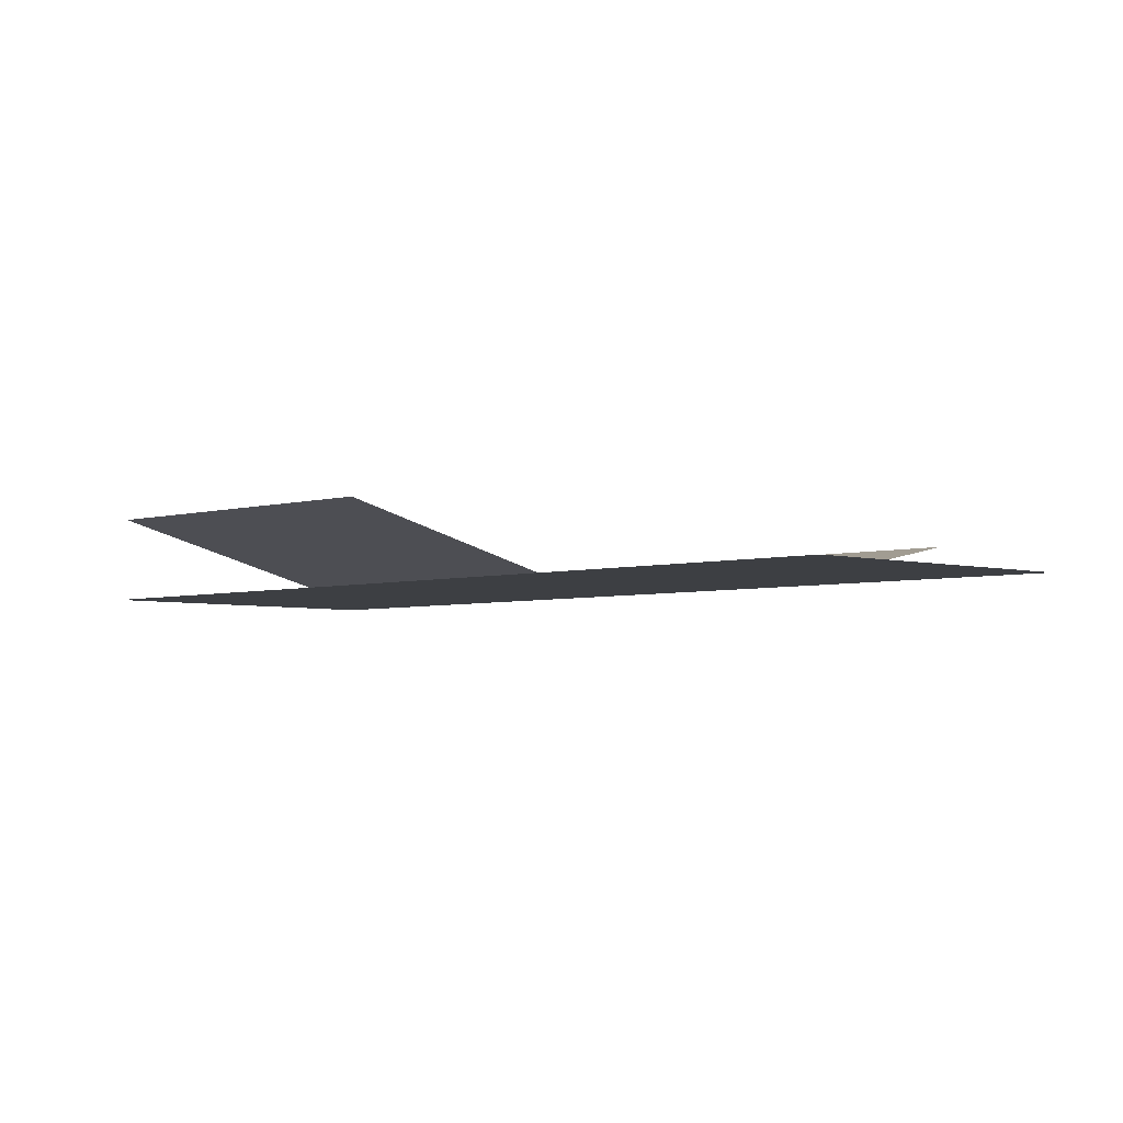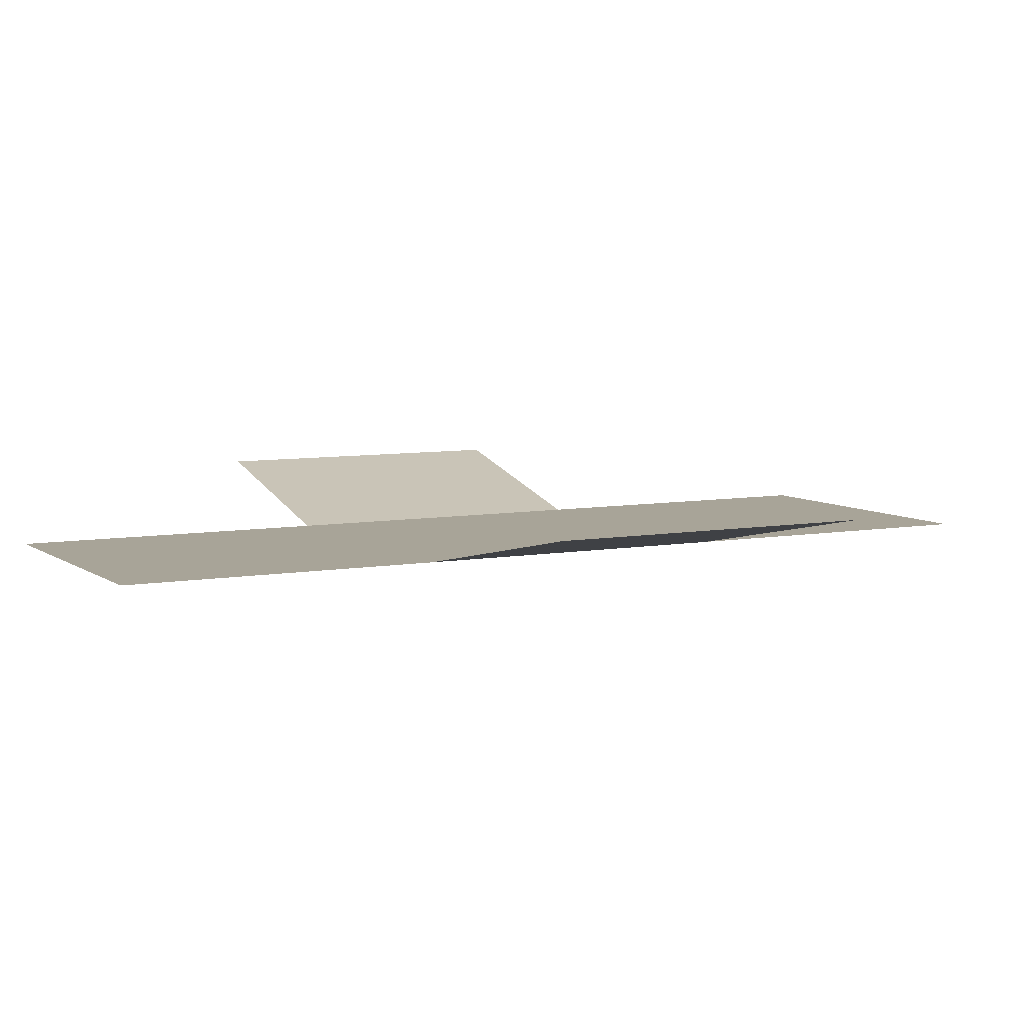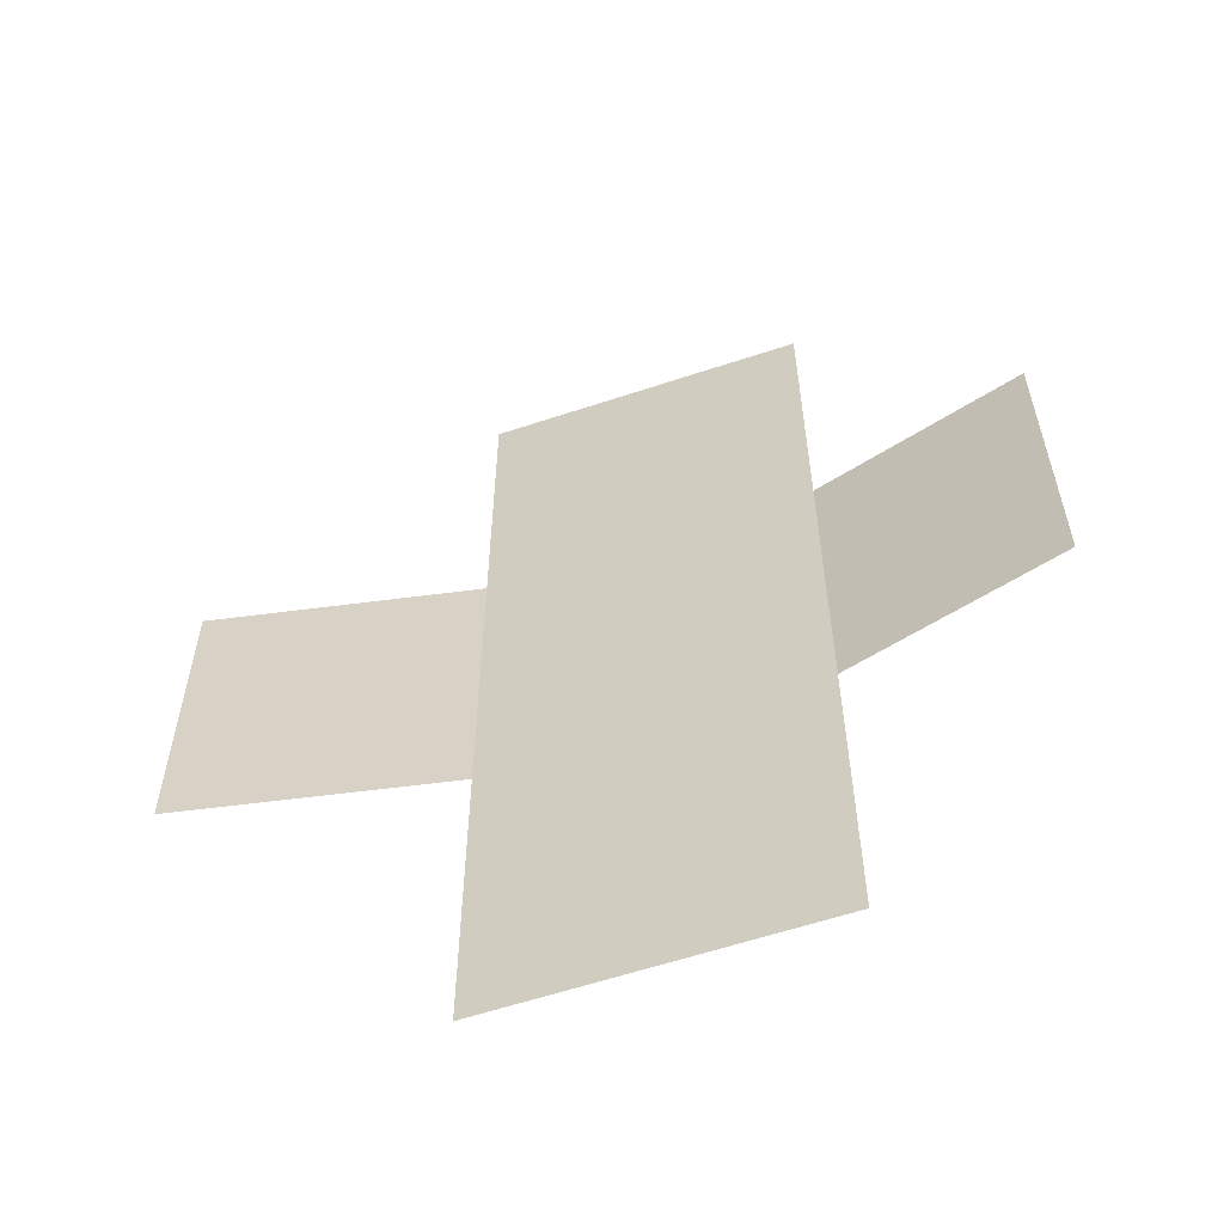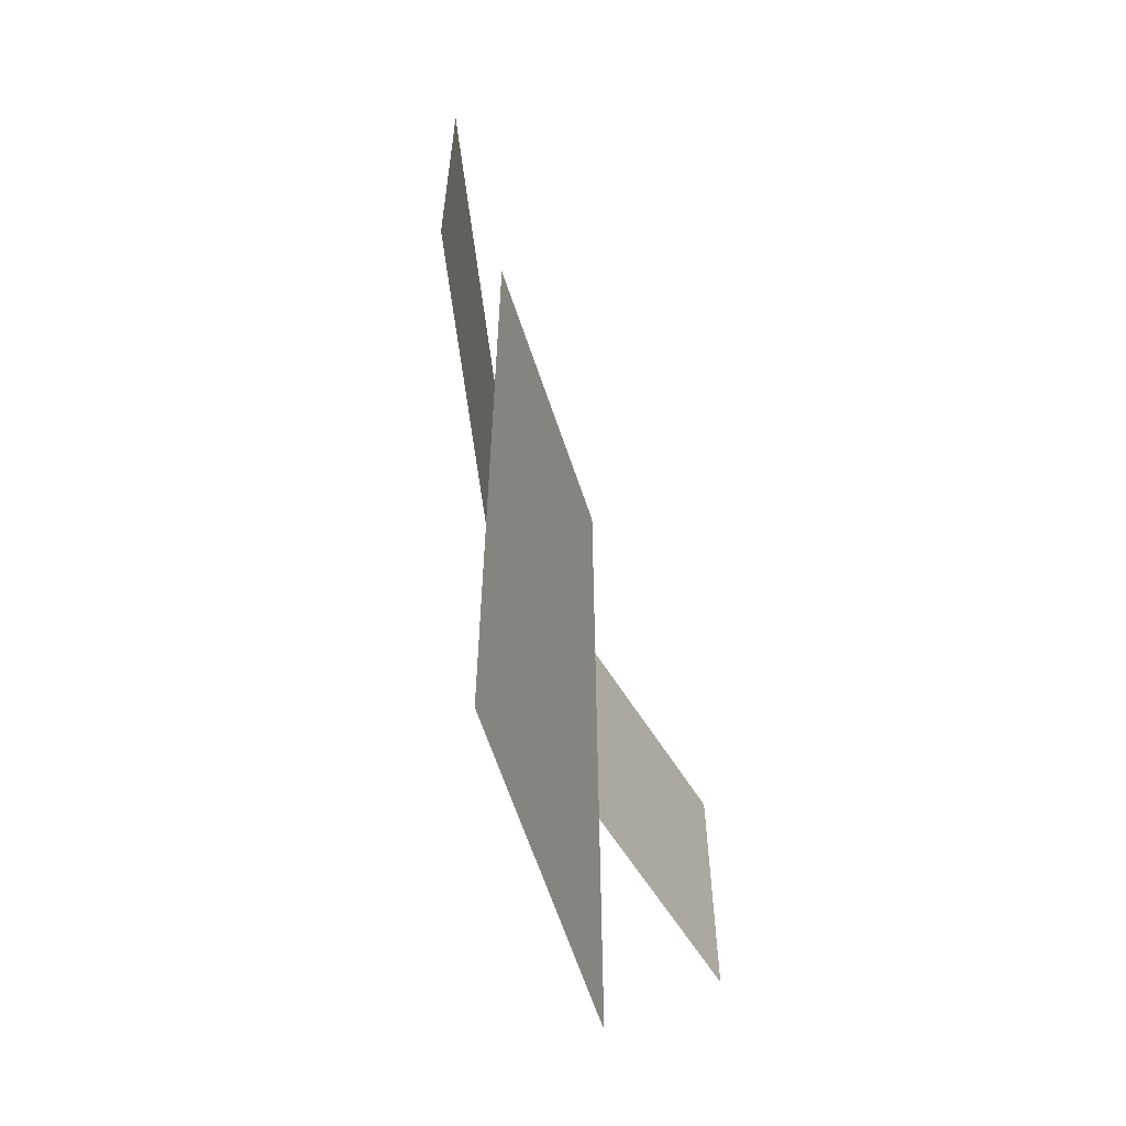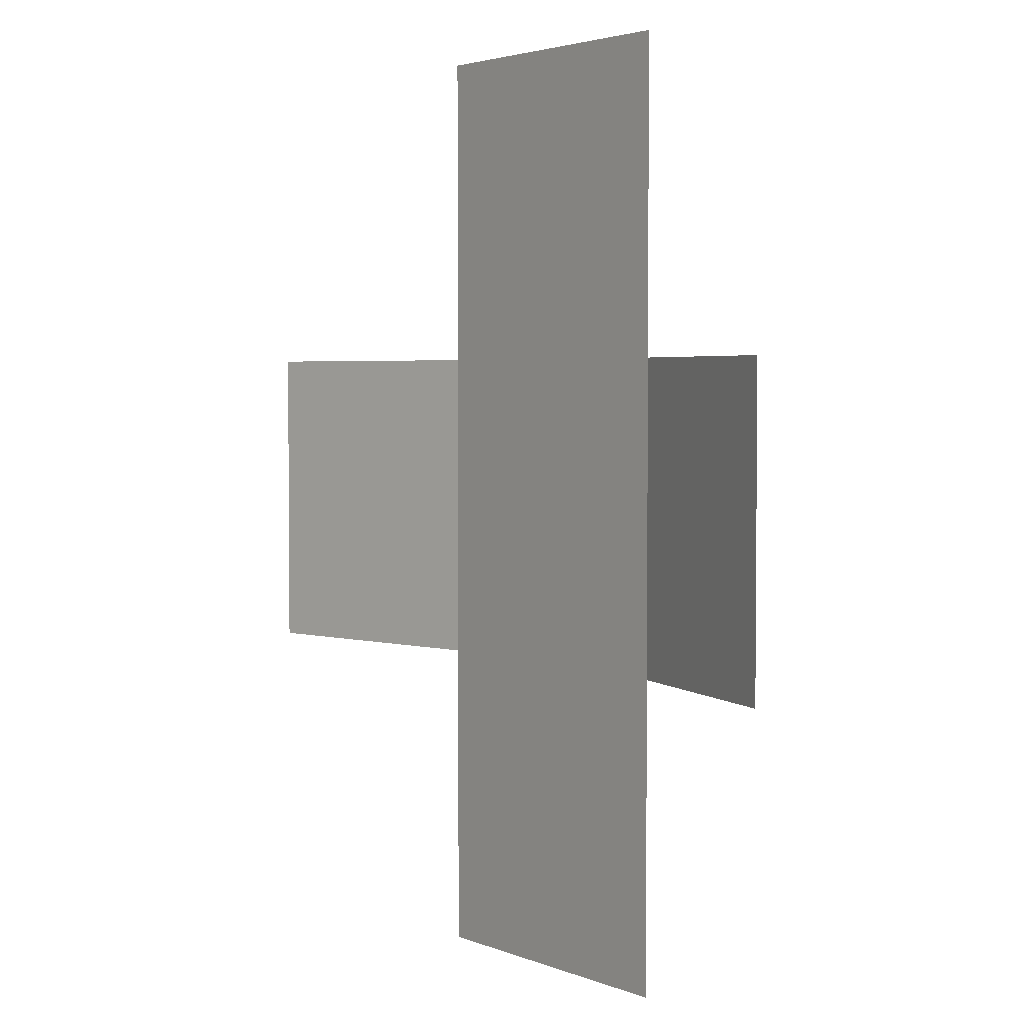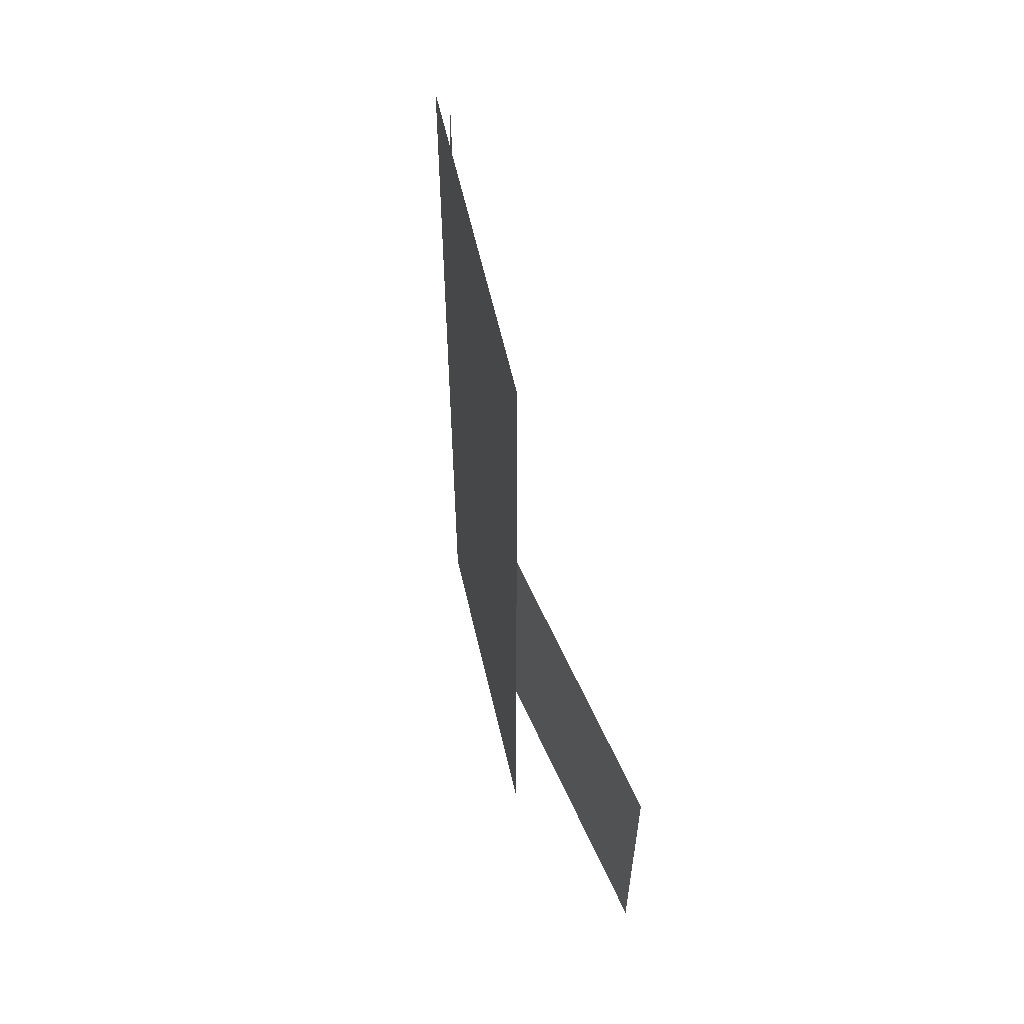
<metadata>
{"format":"obj","ext":"obj","renderer":"f3d","projection":"perspective","resolution":1024,"background":"white","views":[{"elev":-3.9,"azim":135.4,"up":"+Z"},{"elev":7.0,"azim":-117.8,"up":"+Z"},{"elev":-59.5,"azim":18.9,"up":"+Y"},{"elev":-63.3,"azim":-71.6,"up":"+Y"},{"elev":3.2,"azim":52.8,"up":"+Y"},{"elev":62.8,"azim":-103.2,"up":"+Y"}]}
</metadata>
<code>
v -0.02344 -0.9609 -0.07031
v -0.02344 -0.9141 -0.07031
v 0 -0.9141 -0.07031
v 0 -0.9609 -0.07031
v 0 -1.008 -0.07031
v -0.02344 -1.008 -0.07031
v -0.02344 -0.8672 -0.07031
v 0 -0.8672 -0.07031
v 0.02344 -0.9141 -0.07031
v 0.02344 -0.9609 -0.07031
v 0.02344 -1.008 -0.07031
v -0.0625 -0.9609 -0.0625
v -0.0625 -0.9141 -0.0625
v 0.02344 -0.8672 -0.07031
v 0.05469 -0.9141 -0.0625
v 0.05469 -0.9609 -0.0625
f 1 2 3
f 1 3 4
f 1 4 5
f 1 5 6
f 3 2 7
f 3 7 8
f 3 8 9
f 3 9 4
f 4 9 10
f 4 10 11
f 4 11 5
f 12 13 2
f 12 2 1
f 8 14 9
f 10 9 15
f 10 15 16

</code>
